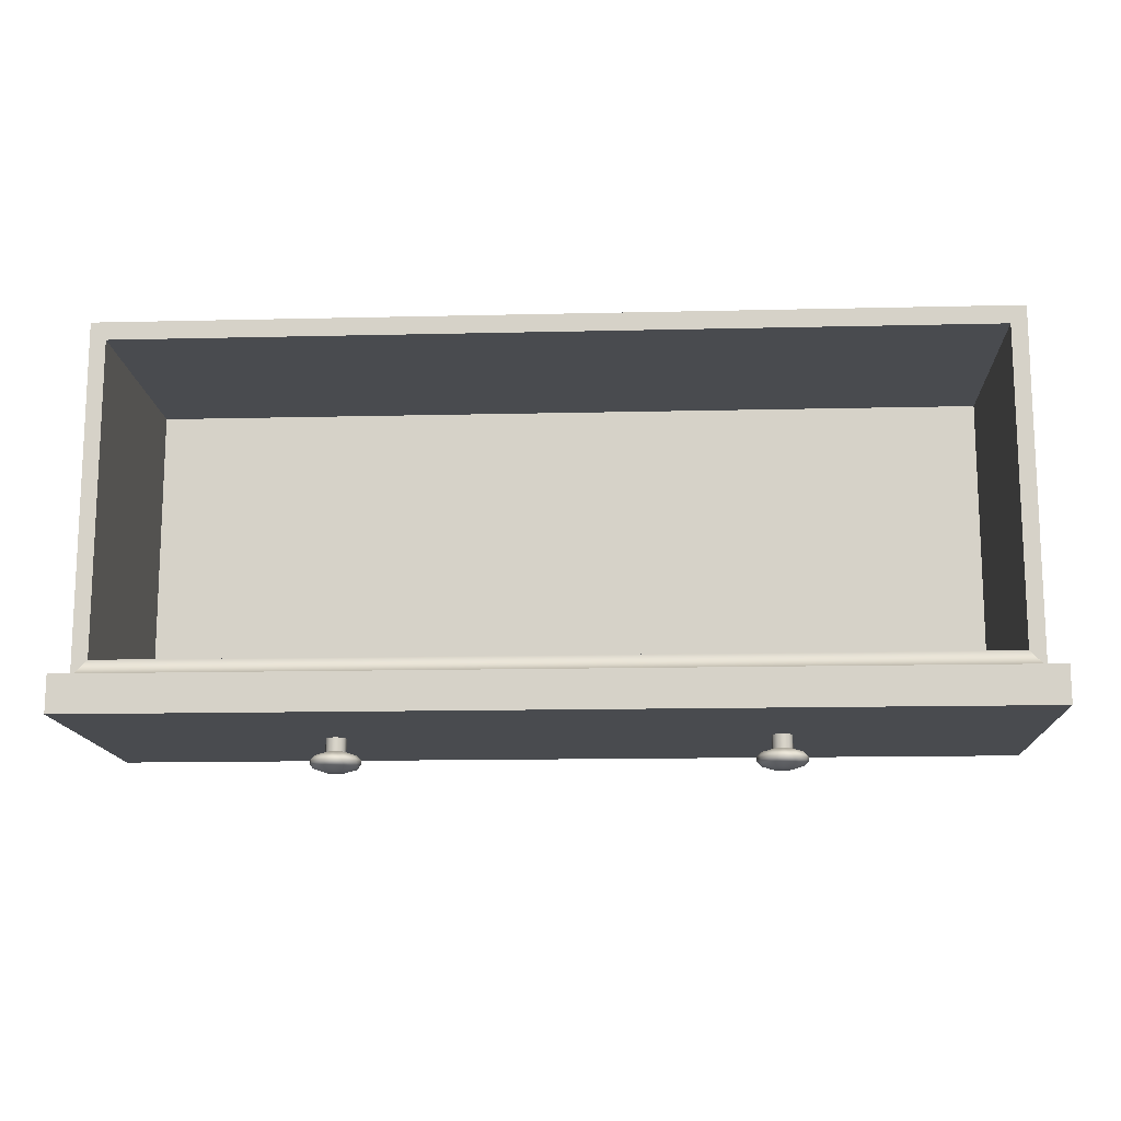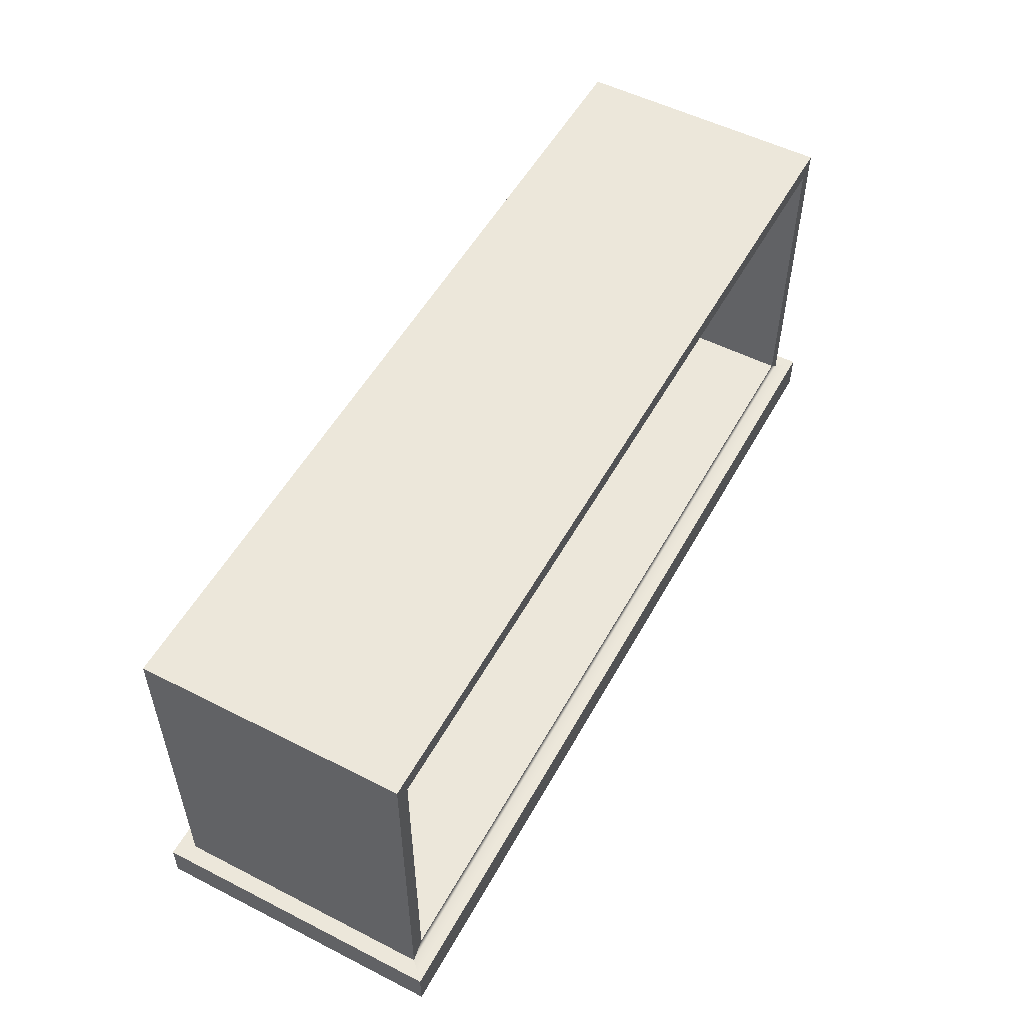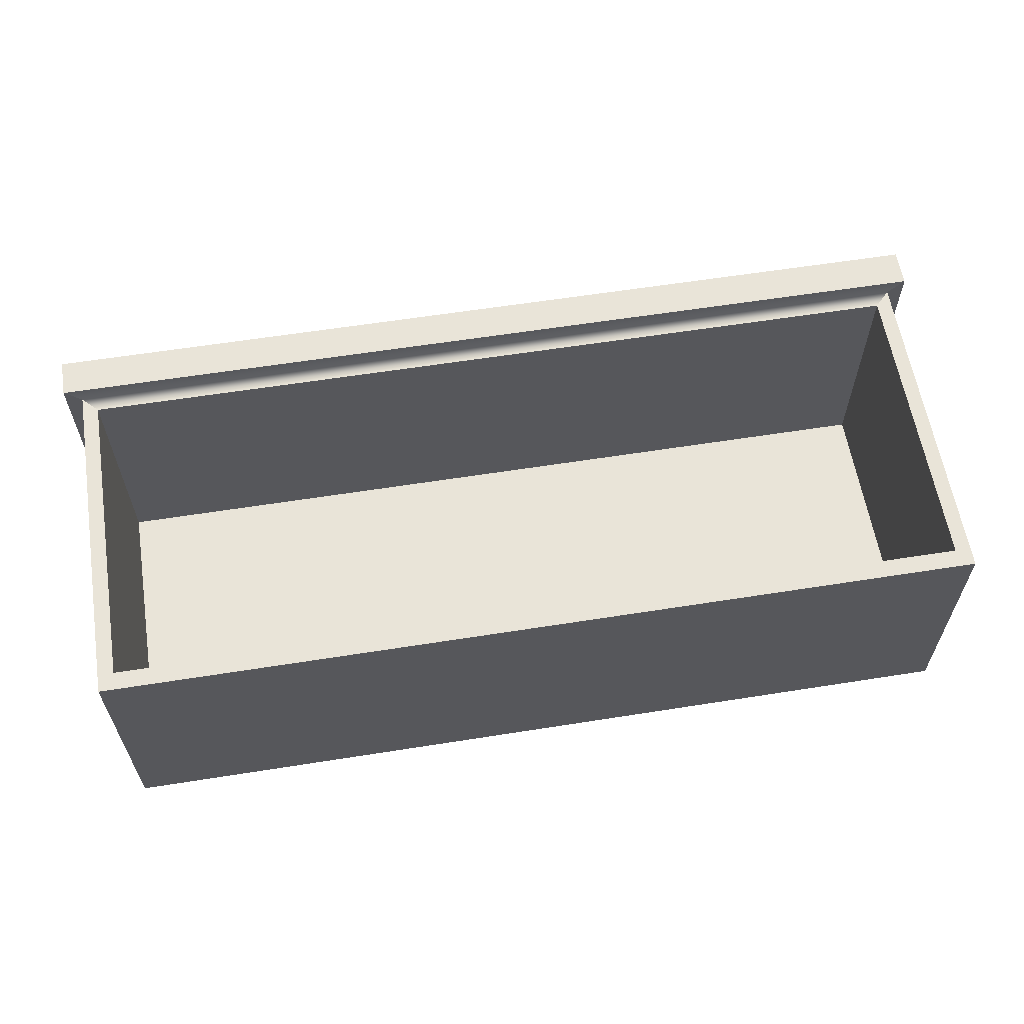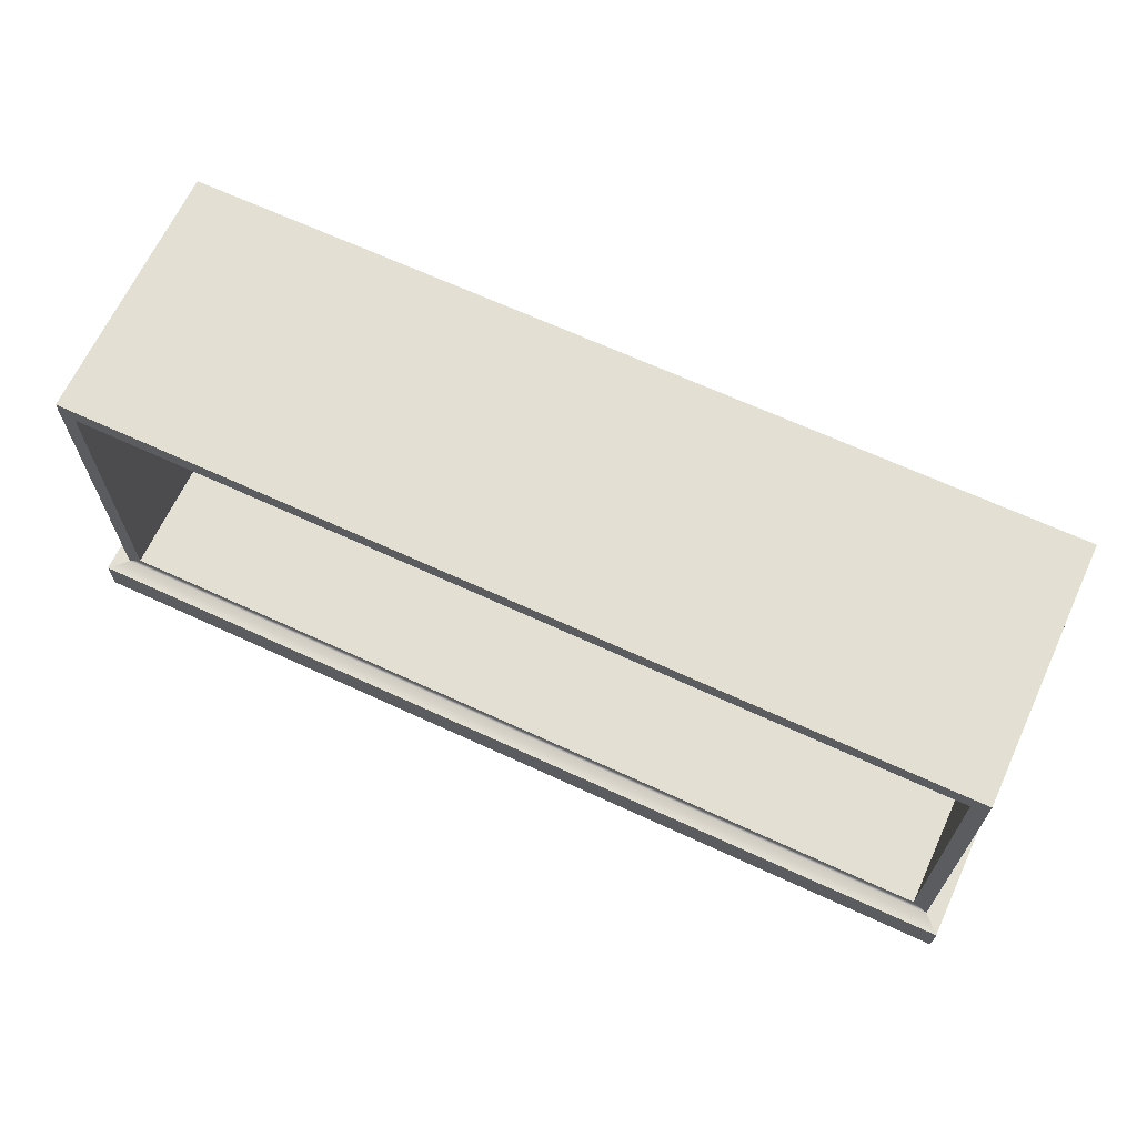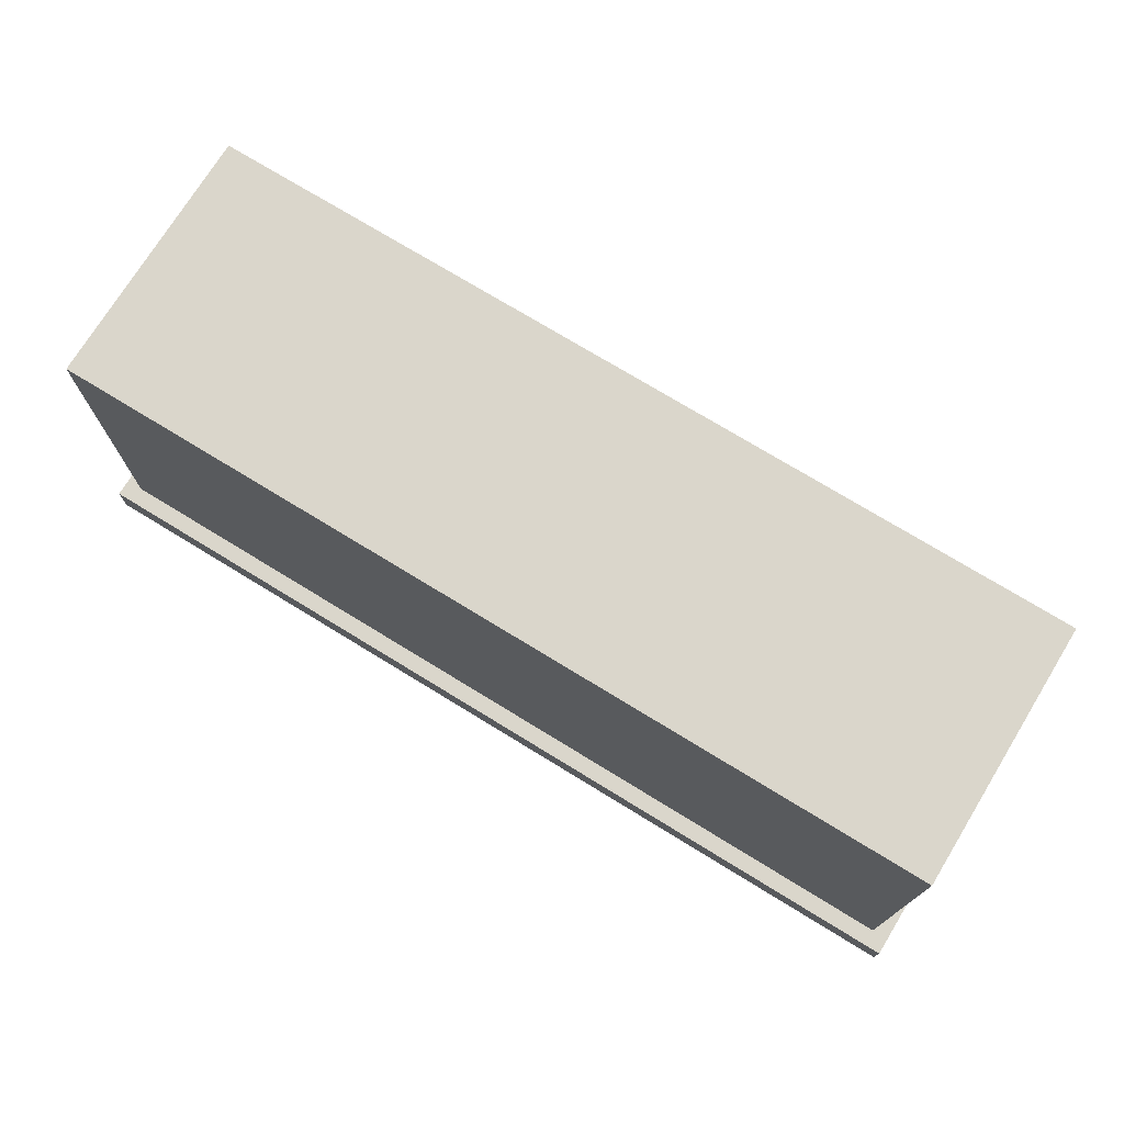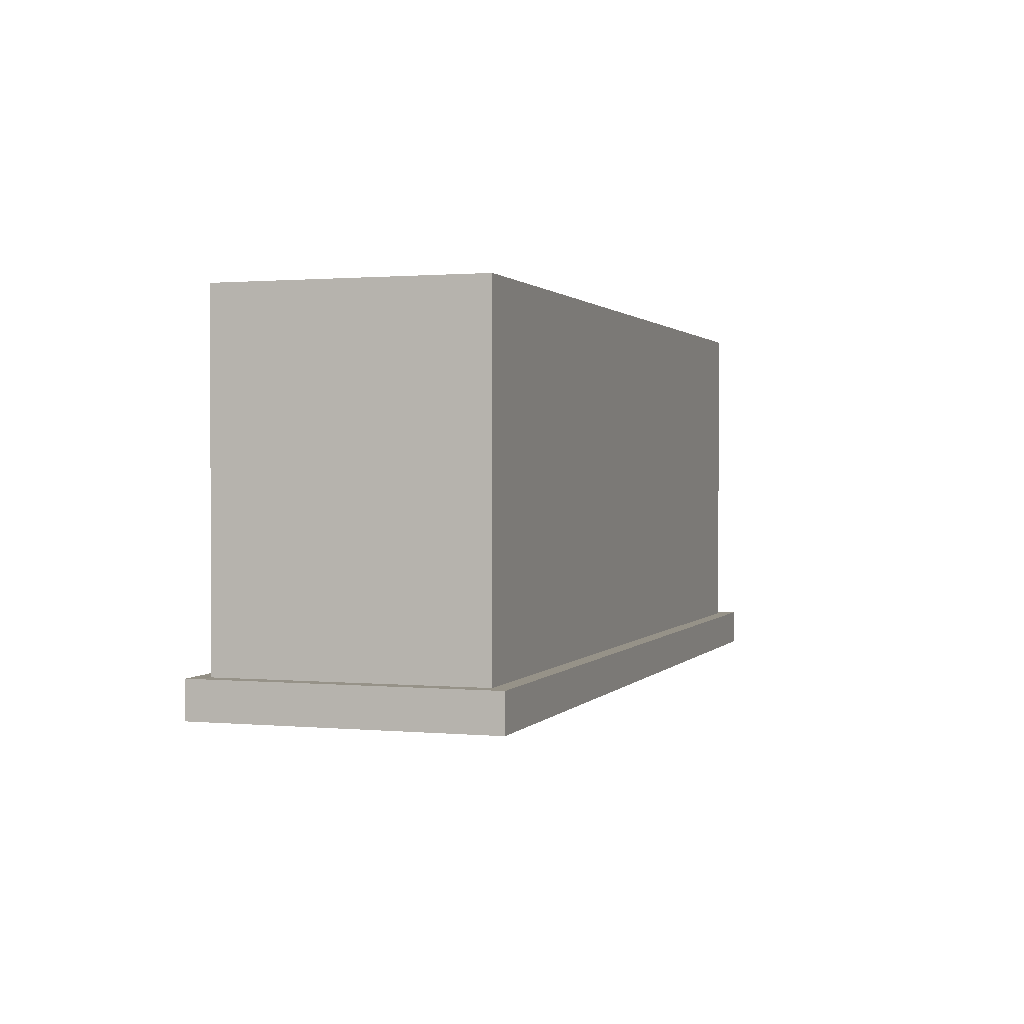
<metadata>
{"format":"obj","ext":"obj","renderer":"f3d","projection":"perspective","resolution":1024,"background":"white","views":[{"elev":-14.1,"azim":3.0,"up":"+Y"},{"elev":53.3,"azim":-61.5,"up":"+Y"},{"elev":60.4,"azim":170.8,"up":"+Z"},{"elev":66.4,"azim":24.9,"up":"+Y"},{"elev":73.8,"azim":-148.5,"up":"+Y"},{"elev":1.2,"azim":108.4,"up":"+Y"}]}
</metadata>
<code>
o RobothorDresserDrawer_1_Rast
v -0.2931 -0.1135 0.06987
v -0.2931 -0.1373 0.06987
v 0.2931 -0.1135 0.06987
v 0.2931 -0.1373 0.06987
v 0.2931 -0.1135 0.2571
v 0.2931 -0.1373 0.2571
v -0.2931 -0.1135 0.2571
v -0.2931 -0.1373 0.2571
v 0.1411 -0.1357 0.1637
v 0.1388 -0.1357 0.1661
v 0.1355 -0.1357 0.1669
v 0.1322 -0.1357 0.1661
v 0.1299 -0.1357 0.1637
v 0.129 -0.1357 0.1604
v 0.1299 -0.1357 0.1572
v 0.1322 -0.1357 0.1548
v 0.1355 -0.1357 0.1539
v 0.1388 -0.1357 0.1548
v 0.1411 -0.1357 0.1572
v 0.142 -0.1357 0.1604
v 0.1411 -0.1459 0.1637
v 0.1388 -0.1459 0.1661
v 0.1355 -0.1459 0.1669
v 0.1322 -0.1459 0.1661
v 0.1299 -0.1459 0.1637
v 0.129 -0.1459 0.1604
v 0.1299 -0.1459 0.1572
v 0.1322 -0.1459 0.1548
v 0.1355 -0.1459 0.1539
v 0.1388 -0.1459 0.1548
v 0.1411 -0.1459 0.1572
v 0.142 -0.1459 0.1604
v 0.1335 -0.1357 0.1604
v 0.1408 -0.1583 0.1635
v 0.1355 -0.1587 0.1604
v 0.1386 -0.1583 0.1658
v 0.1355 -0.1583 0.1666
v 0.1324 -0.1583 0.1658
v 0.1302 -0.1583 0.1635
v 0.1293 -0.1583 0.1604
v 0.1302 -0.1583 0.1574
v 0.1324 -0.1583 0.1551
v 0.1355 -0.1583 0.1543
v 0.1386 -0.1583 0.1551
v 0.1408 -0.1583 0.1574
v 0.1417 -0.1583 0.1604
v 0.1474 -0.1484 0.1673
v 0.1493 -0.1507 0.1684
v 0.1493 -0.1534 0.1684
v 0.1475 -0.1558 0.1674
v 0.1424 -0.1484 0.1723
v 0.1435 -0.1507 0.1742
v 0.1435 -0.1534 0.1743
v 0.1424 -0.1558 0.1724
v 0.1355 -0.1484 0.1742
v 0.1355 -0.1507 0.1764
v 0.1355 -0.1534 0.1764
v 0.1355 -0.1558 0.1743
v 0.1286 -0.1484 0.1723
v 0.1275 -0.1507 0.1742
v 0.1275 -0.1534 0.1743
v 0.1286 -0.1558 0.1724
v 0.1236 -0.1484 0.1673
v 0.1217 -0.1507 0.1684
v 0.1217 -0.1534 0.1684
v 0.1235 -0.1558 0.1674
v 0.1217 -0.1484 0.1604
v 0.1196 -0.1507 0.1604
v 0.1195 -0.1534 0.1604
v 0.1217 -0.1558 0.1604
v 0.1236 -0.1484 0.1536
v 0.1217 -0.1507 0.1525
v 0.1217 -0.1534 0.1524
v 0.1235 -0.1558 0.1535
v 0.1286 -0.1484 0.1485
v 0.1275 -0.1507 0.1466
v 0.1275 -0.1534 0.1466
v 0.1286 -0.1558 0.1484
v 0.1355 -0.1484 0.1467
v 0.1355 -0.1507 0.1445
v 0.1355 -0.1534 0.1445
v 0.1355 -0.1558 0.1466
v 0.1424 -0.1484 0.1485
v 0.1435 -0.1507 0.1466
v 0.1435 -0.1534 0.1466
v 0.1424 -0.1558 0.1484
v 0.1474 -0.1484 0.1536
v 0.1493 -0.1507 0.1525
v 0.1493 -0.1534 0.1524
v 0.1475 -0.1558 0.1535
v 0.1493 -0.1484 0.1604
v 0.1514 -0.1507 0.1604
v 0.1515 -0.1534 0.1604
v 0.1493 -0.1558 0.1604
v -0.1332 -0.1357 0.1637
v -0.1356 -0.1357 0.1661
v -0.1389 -0.1357 0.1669
v -0.1421 -0.1357 0.1661
v -0.1445 -0.1357 0.1637
v -0.1454 -0.1357 0.1604
v -0.1445 -0.1357 0.1572
v -0.1421 -0.1357 0.1548
v -0.1389 -0.1357 0.1539
v -0.1356 -0.1357 0.1548
v -0.1332 -0.1357 0.1572
v -0.1324 -0.1357 0.1604
v -0.1332 -0.1459 0.1637
v -0.1356 -0.1459 0.1661
v -0.1389 -0.1459 0.1669
v -0.1421 -0.1459 0.1661
v -0.1445 -0.1459 0.1637
v -0.1454 -0.1459 0.1604
v -0.1445 -0.1459 0.1572
v -0.1421 -0.1459 0.1548
v -0.1389 -0.1459 0.1539
v -0.1356 -0.1459 0.1548
v -0.1332 -0.1459 0.1572
v -0.1324 -0.1459 0.1604
v -0.1389 -0.1357 0.1604
v -0.1335 -0.1583 0.1635
v -0.1389 -0.1587 0.1604
v -0.1358 -0.1583 0.1658
v -0.1389 -0.1583 0.1666
v -0.142 -0.1583 0.1658
v -0.1442 -0.1583 0.1635
v -0.145 -0.1583 0.1604
v -0.1442 -0.1583 0.1574
v -0.142 -0.1583 0.1551
v -0.1389 -0.1583 0.1543
v -0.1358 -0.1583 0.1551
v -0.1335 -0.1583 0.1574
v -0.1327 -0.1583 0.1604
v -0.127 -0.1484 0.1673
v -0.1251 -0.1507 0.1684
v -0.125 -0.1534 0.1684
v -0.1269 -0.1558 0.1674
v -0.132 -0.1484 0.1723
v -0.1309 -0.1507 0.1742
v -0.1309 -0.1534 0.1743
v -0.132 -0.1558 0.1724
v -0.1389 -0.1484 0.1742
v -0.1389 -0.1507 0.1764
v -0.1389 -0.1534 0.1764
v -0.1389 -0.1558 0.1743
v -0.1458 -0.1484 0.1723
v -0.1468 -0.1507 0.1742
v -0.1469 -0.1534 0.1743
v -0.1458 -0.1558 0.1724
v -0.1508 -0.1484 0.1673
v -0.1527 -0.1507 0.1684
v -0.1527 -0.1534 0.1684
v -0.1509 -0.1558 0.1674
v -0.1526 -0.1484 0.1604
v -0.1548 -0.1507 0.1604
v -0.1549 -0.1534 0.1604
v -0.1527 -0.1558 0.1604
v -0.1508 -0.1484 0.1536
v -0.1527 -0.1507 0.1525
v -0.1527 -0.1534 0.1524
v -0.1509 -0.1558 0.1535
v -0.1458 -0.1484 0.1485
v -0.1468 -0.1507 0.1466
v -0.1469 -0.1534 0.1466
v -0.1458 -0.1558 0.1484
v -0.1389 -0.1484 0.1467
v -0.1389 -0.1507 0.1445
v -0.1389 -0.1534 0.1445
v -0.1389 -0.1558 0.1466
v -0.132 -0.1484 0.1485
v -0.1309 -0.1507 0.1466
v -0.1309 -0.1534 0.1466
v -0.132 -0.1558 0.1484
v -0.127 -0.1484 0.1536
v -0.1251 -0.1507 0.1525
v -0.125 -0.1534 0.1524
v -0.1269 -0.1558 0.1535
v -0.1251 -0.1484 0.1604
v -0.1229 -0.1507 0.1604
v -0.1229 -0.1534 0.1604
v -0.125 -0.1558 0.1604
v -0.2825 -0.1135 0.08048
v 0.2825 -0.1135 0.08048
v 0.2825 -0.1135 0.2465
v -0.2825 -0.1135 0.2465
v -0.2725 -0.1034 0.09048
v 0.2725 -0.1034 0.09048
v 0.2725 -0.1034 0.2465
v -0.2725 -0.1034 0.2465
v -0.2825 0.1062 0.08048
v 0.2825 0.1062 0.08048
v 0.2825 0.1062 0.2465
v -0.2825 0.1062 0.2465
v 0.2725 0.0948 0.2465
v 0.2725 0.0948 0.09048
v -0.2725 0.0948 0.09048
v -0.2725 0.0948 0.2465
f 1 3 4 2
f 3 5 6 4
f 5 7 8 6
f 7 1 2 8
f 2 4 6 8
f 9 10 22 21
f 10 11 23 22
f 11 12 24 23
f 12 13 25 24
f 13 14 26 25
f 14 15 27 26
f 15 16 28 27
f 16 17 29 28
f 17 18 30 29
f 18 19 31 30
f 19 20 32 31
f 20 9 21 32
f 10 9 33 11
f 12 11 33 13
f 14 13 33 15
f 16 15 33 17
f 18 17 33 19
f 20 19 33 9
f 35 34 36 37
f 35 37 38 39
f 35 39 40 41
f 35 41 42 43
f 35 43 44 45
f 35 45 46 34
f 21 22 51 47
f 22 23 55 51
f 23 24 59 55
f 24 25 63 59
f 25 26 67 63
f 26 27 71 67
f 27 28 75 71
f 28 29 79 75
f 29 30 83 79
f 30 31 87 83
f 31 32 91 87
f 32 21 47 91
f 50 54 36 34
f 54 58 37 36
f 58 62 38 37
f 62 66 39 38
f 66 70 40 39
f 70 74 41 40
f 74 78 42 41
f 78 82 43 42
f 82 86 44 43
f 86 90 45 44
f 90 94 46 45
f 94 50 34 46
f 49 50 94 93
f 47 48 92 91
f 48 49 93 92
f 50 49 53 54
f 49 48 52 53
f 48 47 51 52
f 54 53 57 58
f 53 52 56 57
f 52 51 55 56
f 58 57 61 62
f 57 56 60 61
f 56 55 59 60
f 62 61 65 66
f 61 60 64 65
f 60 59 63 64
f 66 65 69 70
f 65 64 68 69
f 64 63 67 68
f 70 69 73 74
f 69 68 72 73
f 68 67 71 72
f 74 73 77 78
f 73 72 76 77
f 72 71 75 76
f 78 77 81 82
f 77 76 80 81
f 76 75 79 80
f 82 81 85 86
f 81 80 84 85
f 80 79 83 84
f 86 85 89 90
f 85 84 88 89
f 84 83 87 88
f 90 89 93 94
f 89 88 92 93
f 88 87 91 92
f 95 96 108 107
f 96 97 109 108
f 97 98 110 109
f 98 99 111 110
f 99 100 112 111
f 100 101 113 112
f 101 102 114 113
f 102 103 115 114
f 103 104 116 115
f 104 105 117 116
f 105 106 118 117
f 106 95 107 118
f 96 95 119 97
f 98 97 119 99
f 100 99 119 101
f 102 101 119 103
f 104 103 119 105
f 106 105 119 95
f 121 120 122 123
f 121 123 124 125
f 121 125 126 127
f 121 127 128 129
f 121 129 130 131
f 121 131 132 120
f 107 108 137 133
f 108 109 141 137
f 109 110 145 141
f 110 111 149 145
f 111 112 153 149
f 112 113 157 153
f 113 114 161 157
f 114 115 165 161
f 115 116 169 165
f 116 117 173 169
f 117 118 177 173
f 118 107 133 177
f 136 140 122 120
f 140 144 123 122
f 144 148 124 123
f 148 152 125 124
f 152 156 126 125
f 156 160 127 126
f 160 164 128 127
f 164 168 129 128
f 168 172 130 129
f 172 176 131 130
f 176 180 132 131
f 180 136 120 132
f 135 136 180 179
f 133 134 178 177
f 134 135 179 178
f 136 135 139 140
f 135 134 138 139
f 134 133 137 138
f 140 139 143 144
f 139 138 142 143
f 138 137 141 142
f 144 143 147 148
f 143 142 146 147
f 142 141 145 146
f 148 147 151 152
f 147 146 150 151
f 146 145 149 150
f 152 151 155 156
f 151 150 154 155
f 150 149 153 154
f 156 155 159 160
f 155 154 158 159
f 154 153 157 158
f 160 159 163 164
f 159 158 162 163
f 158 157 161 162
f 164 163 167 168
f 163 162 166 167
f 162 161 165 166
f 168 167 171 172
f 167 166 170 171
f 166 165 169 170
f 172 171 175 176
f 171 170 174 175
f 170 169 173 174
f 176 175 179 180
f 175 174 178 179
f 174 173 177 178
f 3 1 181 182
f 5 3 182 183
f 1 7 184 181
f 182 181 189 190
f 185 186 194 195
f 183 182 190 191
f 186 187 193 194
f 187 183 191 193
f 181 184 192 189
f 184 188 196 192
f 188 185 195 196
f 189 192 191 190
f 192 196 193 191
f 196 195 194 193
f 187 186 185 188
f 188 184 183 187
f 7 5 183 184

</code>
